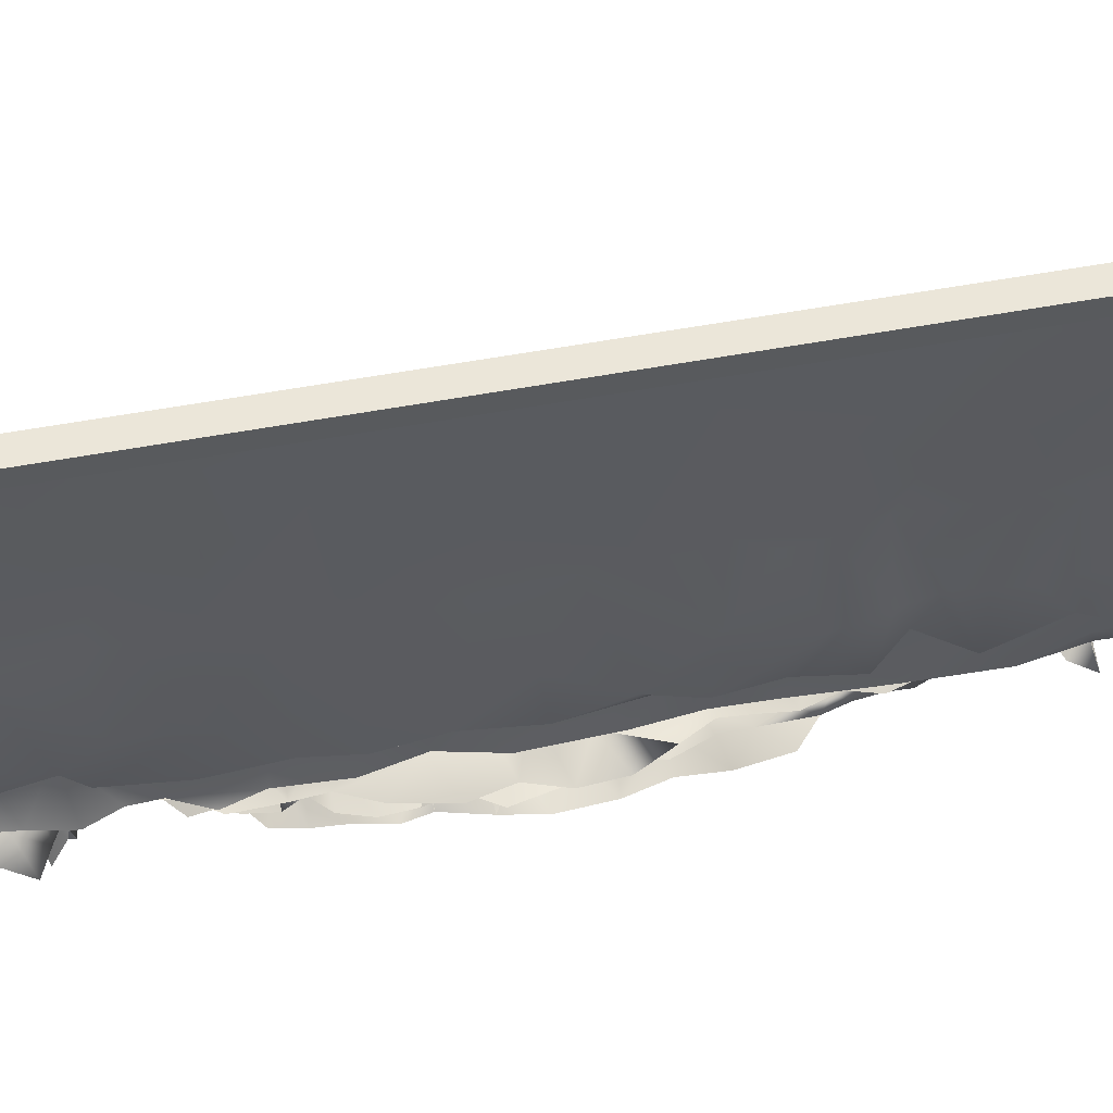
<metadata>
{"format":"obj","ext":"obj","renderer":"f3d","projection":"perspective","resolution":1024,"background":"white","views":[{"elev":56.1,"azim":-101.0,"up":"+Y"}]}
</metadata>
<code>
g
v 0.03 -0.281 -0.426
v 0.011 -0.236 -0.42
v -0.02 -0.234 -0.414
v -0.03 -0.208 -0.416
v -0.02 -0.214 -0.37
v 0.013 -0.212 -0.345
v 0.031 -0.215 -0.294
v 0.034 -0.232 -0.257
v 0.054 -0.228 -0.182
v 0.058 -0.247 -0.088
v 0.059 -0.256 -0.03
v 0.064 -0.253 0.04
v 0.058 -0.257 0.108
v 0.055 -0.257 0.156
v 0.052 -0.247 0.207
v 0.047 -0.24 0.271
v 0.017 -0.25 0.317
v 0.034 -0.223 0.345
v 0.005 -0.221 0.385
v -0.004 -0.205 0.394
v -0.011 -0.227 0.431
v 0.017 -0.282 0.428
v 0.005 -0.272 -0.425
v 0.003 -0.3 -0.161
v -0.01 -0.235 -0.338
v -0.004 -0.254 -0.298
v -0.004 -0.274 -0.251
v -0.007 -0.247 0.452
v -0.004 -0.279 0.474
v 0.005 -0.306 0.012
v 0.017 -0.297 0.079
v -0.002 -0.241 0.364
v -0.047 -0.302 -0.115
v -0.005 -0.29 -0.209
v -0.009 -0.274 0.288
v -0.018 -0.295 0.214
v -0.014 -0.286 0.25
v -0.005 -0.206 0.43
v -0.02 -0.289 -0.441
v -0.026 -0.309 0.132
v -0.028 -0.3 0.173
v -0.033 -0.269 -0.42
v -0.059 -0.304 -0.063
v -0.064 -0.304 0.046
v -0.035 -0.249 0.311
v -0.055 -0.298 0.095
v -0.032 -0.194 -0.393
v -0.053 -0.287 -0.191
v -0.06 -0.29 -0.148
v -0.058 -0.274 -0.225
v -0.031 -0.238 0.334
v -0.047 -0.24 -0.324
v -0.036 -0.249 -0.282
v -0.055 -0.268 -0.259
v -0.024 -0.211 0.379
v -0.035 -0.212 -0.348
v -0.021 -0.241 -0.434
v -0.072 -0.296 -0.016
v -0.034 -0.249 0.287
v -0.067 -0.282 0.144
v -0.065 -0.271 0.201
v -0.033 -0.257 0.257
v -0.027 -0.221 0.342
v -0.038 -0.241 0.447
v -0.046 -0.258 0.477
v -0.037 -0.265 0.228
v -0.023 -0.29 0.014
v -0.016 -0.226 -0.313
v -0.012 -0.254 -0.247
v -0.003 -0.294 -0.049
v -0.03 -0.286 0.051
v -0.011 -0.292 0.099
v -0.026 -0.196 -0.368
v -0.035 -0.258 -0.223
v -0.004 -0.287 -0.117
v -0.033 -0.275 0.136
v -0.038 -0.265 0.169
v -0.005 -0.271 -0.179
v -0.044 -0.28 -0.092
v -0.026 -0.258 0.203
v -0.052 -0.275 -0.444
v -0.049 -0.239 -0.425
v -0.009 -0.223 0.468
v -0.02 -0.215 0.305
v -0.02 -0.199 0.357
v -0.052 -0.272 0.09
v -0.046 -0.216 -0.317
v -0.056 -0.259 -0.201
v -0.063 -0.266 -0.166
v -0.068 -0.278 -0.055
v 0.014 -0.218 0.456
v 0.03 -0.243 0.48
v -0.056 -0.242 -0.246
v -0.032 -0.241 0.237
v -0.025 -0.229 0.265
v -0.058 -0.23 -0.28
v -0.061 -0.272 -0.007
v -0.06 -0.267 -0.128
v -0.015 -0.244 -0.452
v -0.019 -0.218 -0.443
v 0.008 -0.213 0.342
v 0.005 -0.257 -0.465
v 0 -0.279 -0.035
v 0.007 -0.277 0.035
v 0 -0.272 -0.066
v -0.002 -0.277 -0.003
v -0.003 -0.27 0.123
v -0.001 -0.263 0.163
v -0.001 -0.225 0.288
v -0.007 -0.247 -0.202
v 0.004 -0.264 -0.106
v 0.011 -0.259 0.205
v 0.004 -0.276 0.077
v 0.017 -0.25 0.259
v -0.011 -0.197 -0.331
v -0.013 -0.215 -0.282
v -0.021 -0.228 -0.243
v -0.005 -0.254 -0.152
v 0.015 -0.232 0.316
v -0.028 -0.229 0.489
v 0.001 -0.178 0.414
v -0.013 -0.198 0.458
v -0.031 -0.215 0.469
v -0.029 -0.18 -0.415
v -0.022 -0.189 0.431
v -0.062 -0.222 -0.437
v -0.052 -0.229 -0.201
v -0.063 -0.247 -0.043
v -0.009 -0.193 0.335
v -0.025 -0.194 0.373
v -0.027 -0.235 0.196
v -0.044 -0.217 0.243
v -0.05 -0.192 -0.362
v -0.055 -0.195 -0.326
v -0.068 -0.235 -0.159
v -0.078 -0.241 -0.093
v -0.079 -0.247 -0.453
v -0.074 -0.248 0.054
v -0.041 -0.233 0.133
v -0.068 -0.209 -0.292
v -0.062 -0.217 -0.239
v -0.061 -0.231 0.096
v -0.082 -0.24 0.002
v -0.054 -0.222 0.203
v -0.056 -0.214 0.277
v -0.047 -0.205 0.323
v -0.048 -0.225 0.165
v 0.039 -0.213 0.488
v -0.051 -0.192 -0.442
v -0.037 -0.224 0.026
v -0.035 -0.225 -0.117
v -0.059 -0.2 -0.468
v -0.017 -0.183 -0.374
v -0.035 -0.225 -0.057
v 0.003 -0.234 -0.022
v -0.012 -0.177 0.373
v 0.025 -0.187 0.425
v -0.073 -0.215 -0.492
v -0.011 -0.202 -0.277
v -0.012 -0.181 0.319
v -0.017 -0.197 -0.239
v 0.003 -0.222 -0.199
v 0.011 -0.178 0.353
v 0.041 -0.194 0.451
v -0.001 -0.194 -0.314
v -0.011 -0.209 -0.155
v 0.002 -0.195 0.256
v 0.006 -0.243 0.094
v -0.006 -0.207 0.227
v 0.01 -0.196 0.298
v 0.014 -0.222 0.182
v -0.002 -0.184 -0.355
v 0.015 -0.226 -0.129
v 0.016 -0.233 -0.079
v 0.012 -0.216 0.024
v 0.017 -0.235 0.144
v 0.079 -0.191 0.449
v 0.015 -0.21 0.059
v 0.027 -0.225 0.222
v 0.008 -0.174 0.387
v 0.028 -0.211 0.272
v 0.03 -0.19 0.339
v -0.025 -0.162 -0.382
v -0.013 -0.178 -0.279
v -0.008 -0.188 -0.188
v 0.017 -0.197 0.093
v -0.015 -0.183 -0.442
v -0.018 -0.205 -0.095
v -0.001 -0.202 -0.052
v 0.009 -0.198 -0.014
v 0.019 -0.201 0.123
v 0.045 -0.18 0.422
v -0.042 -0.205 -0.488
v -0.042 -0.175 -0.308
v -0.024 -0.172 -0.361
v 0.025 -0.186 0.161
v 0.021 -0.182 0.206
v 0.03 -0.174 0.3
v 0.034 -0.177 0.246
v 0.001 -0.19 -0.466
v 0.005 -0.19 -0.498
v -0.004 -0.166 -0.323
v -0.011 -0.171 -0.254
v 0.009 -0.185 -0.134
v 0.013 -0.188 -0.086
v 0.001 -0.162 0.321
v 0.052 -0.141 0.463
v -0.013 -0.168 -0.221
v -0.022 -0.155 0.244
v -0.023 -0.174 0.281
v -0.022 -0.168 0.357
v -0.002 -0.158 0.436
v 0.019 -0.14 0.456
v -0.028 -0.193 0.163
v -0.033 -0.191 0.103
v -0.033 -0.184 -0.052
v -0.031 -0.158 -0.116
v -0.035 -0.181 0.002
v -0.032 -0.162 0.209
v -0.031 -0.144 -0.316
v -0.03 -0.164 -0.168
v -0.033 -0.157 0.321
v -0.025 -0.166 0.397
v -0.032 -0.14 -0.353
v -0.034 -0.158 0.047
v -0.034 -0.144 -0.459
v -0.017 -0.133 0.48
v -0.015 -0.119 0.504
v -0.026 -0.139 -0.278
v -0.028 -0.143 0.456
v -0.026 -0.136 0.146
v -0.034 -0.138 0.368
v -0.047 -0.144 -0.537
v -0.027 -0.138 -0.493
v -0.034 -0.136 -0.432
v -0.03 -0.132 0.283
v -0.036 -0.136 -0.402
v -0.034 -0.134 -0.24
v -0.036 -0.129 -0.181
v -0.041 -0.154 -0.078
v -0.04 -0.138 0.421
v -0.037 -0.13 0.532
v -0.033 -0.128 -0.01
v -0.033 -0.126 0.093
v -0.054 -0.16 -0.3
v -0.075 -0.158 -0.504
v -0.064 -0.169 -0.117
v -0.073 -0.16 -0.371
v -0.071 -0.161 -0.338
v -0.07 -0.175 -0.254
v -0.065 -0.174 0.117
v -0.063 -0.18 0.177
v -0.059 -0.191 -0.006
v -0.056 -0.192 0.221
v -0.069 -0.178 0.281
v -0.054 -0.187 0.459
v -0.079 -0.161 -0.454
v -0.081 -0.172 -0.409
v -0.072 -0.178 -0.18
v -0.059 -0.193 0.336
v -0.066 -0.187 0.386
v -0.058 -0.184 0.529
v -0.072 -0.181 -0.049
v -0.071 -0.176 0.049
v -0.079 -0.181 -0.297
v -0.069 -0.137 0.522
v -0.052 -0.098 -0.419
v -0.054 -0.103 -0.311
v -0.071 -0.144 0.445
v -0.047 -0.103 -0.482
v -0.05 -0.085 0.23
v -0.057 -0.108 0.364
v -0.046 -0.095 -0.244
v -0.045 -0.082 -0.529
v -0.047 -0.095 0.01
v -0.056 -0.057 -0.362
v -0.051 -0.057 -0.141
v -0.059 -0.067 0.486
v -0.054 -0.061 0.061
v -0.052 -0.069 0.128
v -0.058 -0.05 0.312
v -0.059 -0.068 0.534
v -0.049 -0.054 -0.492
v -0.06 -0.022 -0.028
v -0.06 -0.028 0.173
v -0.061 -0.032 -0.28
v -0.062 -0.019 -0.418
v -0.065 -0.011 0.103
v -0.061 -0.013 -0.475
v -0.065 -0.014 0.511
v -0.061 -0.009 -0.538
v -0.065 0 0.264
v -0.065 -0.018 0.403
v -0.059 -0.016 -0.512
v -0.063 -0.007 -0.329
v -0.065 -0.002 -0.239
v -0.064 -0.001 -0.195
v -0.065 0.012 -0.102
v -0.065 0.009 0.03
v -0.065 0.003 0.222
v -0.065 0.007 -0.443
v -0.066 0.005 0.336
v -0.066 -0.002 0.535
v -0.065 0.003 -0.375
v -0.068 -0.001 0.451
v -0.064 -0.08 -0.15
v -0.058 -0.073 0.118
v -0.057 -0.112 0.221
v -0.064 -0.069 0.505
v -0.056 -0.065 -0.058
v -0.08 -0.09 0.538
v -0.061 -0.046 -0.443
v -0.062 -0.094 -0.429
v -0.061 -0.106 0.287
v -0.069 -0.097 -0.362
v -0.064 -0.102 -0.306
v -0.069 -0.111 0.427
v -0.065 -0.082 -0.535
v -0.063 -0.093 -0.511
v -0.078 -0.113 0.071
v -0.076 -0.117 -0.393
v -0.072 -0.111 -0.476
v -0.078 -0.122 0.181
v -0.086 -0.123 0.485
v -0.083 -0.125 -0.019
v -0.085 -0.123 0.113
v -0.089 -0.117 0.34
v -0.082 -0.113 -0.228
v -0.085 -0.121 -0.169
v -0.086 -0.106 -0.1
v -0.078 -0.128 -0.31
v -0.095 -0.11 0.245
v -0.084 -0.076 -0.415
v -0.091 -0.088 0.052
v -0.094 -0.079 0.488
v -0.077 -0.063 -0.479
v -0.083 -0.043 -0.299
v -0.086 -0.039 -0.03
v -0.08 -0.025 0.308
v -0.075 -0.034 0.47
v -0.087 -0.053 0.526
v -0.09 -0.043 0.207
v -0.085 -0.031 0.262
v -0.088 -0.031 -0.37
v -0.079 -0.042 0.383
v -0.084 -0.01 -0.171
v -0.083 -0.027 0.12
v -0.073 0 -0.522
v -0.074 0.057 -0.128
v -0.078 0.015 0.524
v -0.075 0.071 -0.291
v -0.076 0.068 0.164
v -0.071 0.079 0.365
v -0.075 0.071 -0.459
v -0.076 0.069 -0.223
v -0.075 0.078 0.003
v -0.078 0.076 0.203
v -0.077 0.071 -0.077
v -0.076 0.084 -0.336
v -0.076 0.079 0.084
v -0.074 0.089 0.249
v -0.071 0.079 0.315
v -0.065 0.066 -0.531
v -0.074 0.103 0.042
v -0.068 0.101 0.478
v -0.075 0.084 -0.382
v -0.074 0.094 0.118
v -0.072 0.085 0.412
v -0.068 0.083 0.531
v -0.069 0.092 -0.498
v -0.074 0.097 -0.173
v -0.074 0.117 -0.42
v -0.067 0.148 -0.525
v -0.071 0.126 -0.233
v -0.071 0.133 -0.362
v -0.074 0.129 -0.138
v -0.073 0.145 -0.072
v -0.067 0.13 0.418
v -0.067 0.137 0.502
v -0.07 0.157 -0.479
v -0.071 0.142 0.274
v -0.071 0.166 0.343
v -0.07 0.192 -0.342
v -0.07 0.171 -0.275
v -0.062 0.164 0.524
v -0.069 0.178 -0.424
v -0.07 0.198 0.21
v -0.071 0.187 0.414
v -0.066 0.191 0.477
v -0.069 0.213 -0.197
v -0.069 0.232 -0.48
v -0.069 0.232 0.447
v -0.064 0.217 0.522
v -0.062 0.227 -0.52
v -0.066 0.299 -0.053
v -0.065 0.31 0.106
v -0.067 0.302 0.33
v -0.068 0.302 -0.421
v -0.066 0.302 -0.294
v -0.066 0.307 0.487
v -0.07 0.304 0.527
v -0.064 0.303 -0.52
v -0.041 0.319 -0.554
v -0.041 0.319 0.554
v -0.041 0.294 -0.553
v -0.042 0.295 0.553
v -0.071 0.294 0.553
v -0.071 0.319 0.554
v -0.07 0.295 -0.553
v -0.071 0.319 -0.554
v -0.043 0.305 0.553
v -0.043 0.305 -0.553
v -0.07 0.305 0.553
v -0.07 0.305 -0.553
g
f 23 2 1
f 24 10 9
f 26 7 6
f 8 27 9
f 22 21 28
f 26 6 25
f 28 29 22
f 25 6 5
f 7 26 8
f 13 12 31
f 18 17 32
f 32 19 18
f 27 24 9
f 34 24 27
f 30 31 12
f 8 26 27
f 10 24 33
f 12 11 30
f 16 15 35
f 37 35 15
f 35 17 16
f 15 14 36
f 21 20 38
f 2 23 3
f 10 33 11
f 13 40 14
f 36 14 41
f 15 36 37
f 23 1 39
f 42 3 23
f 33 43 11
f 43 30 11
f 23 39 42
f 13 31 40
f 46 40 31
f 40 41 14
f 17 35 45
f 5 4 47
f 49 33 24
f 46 31 30
f 44 46 30
f 34 48 24
f 45 51 17
f 51 32 17
f 53 27 26
f 50 34 27
f 19 32 55
f 5 56 25
f 56 52 25
f 25 52 26
f 26 52 53
f 27 53 54
f 27 54 50
f 34 50 48
f 48 49 24
f 58 30 43
f 44 30 58
f 57 3 42
f 4 3 57
f 60 40 46
f 40 60 41
f 61 36 41
f 45 35 59
f 63 32 51
f 64 28 21
f 61 41 60
f 62 37 36
f 59 35 37
f 59 37 62
f 55 20 19
f 64 29 28
f 66 62 36
f 32 63 55
f 66 36 61
f 64 65 29
f 57 42 39
f 58 67 44
f 52 68 53
f 71 72 44
f 46 44 72
f 5 47 73
f 52 56 68
f 53 69 54
f 54 69 50
f 50 74 48
f 71 44 67
f 76 77 60
f 61 60 77
f 77 66 61
f 50 69 74
f 33 49 75
f 79 43 33
f 70 58 43
f 77 80 66
f 39 81 57
f 5 73 56
f 49 48 78
f 33 75 79
f 70 43 79
f 58 70 67
f 46 72 60
f 82 4 57
f 78 48 74
f 75 49 78
f 72 76 60
f 64 21 83
f 57 81 82
f 83 65 64
f 59 84 45
f 84 51 45
f 85 55 63
f 83 21 38
f 78 79 75
f 51 84 63
f 87 53 68
f 88 78 74
f 89 79 78
f 71 86 72
f 87 68 56
f 74 69 53
f 74 53 93
f 90 70 79
f 90 67 70
f 66 80 94
f 62 66 94
f 62 95 59
f 92 83 91
f 65 83 92
f 93 53 96
f 89 78 88
f 72 86 76
f 95 62 94
f 95 84 59
f 87 96 53
f 90 97 67
f 83 38 91
f 79 89 98
f 99 82 81
f 100 4 82
f 99 100 82
f 85 63 101
f 99 81 102
f 97 90 103
f 86 71 104
f 90 79 103
f 103 79 105
f 106 67 97
f 107 76 86
f 109 84 95
f 63 84 101
f 110 89 88
f 111 79 98
f 77 108 80
f 112 94 80
f 110 88 74
f 113 86 104
f 76 107 77
f 112 80 108
f 93 96 116
f 116 117 93
f 93 117 74
f 79 111 105
f 97 103 106
f 71 67 104
f 107 86 113
f 77 107 108
f 94 114 95
f 84 119 101
f 20 85 101
f 20 55 85
f 115 87 56
f 87 116 96
f 74 117 110
f 89 110 118
f 94 112 114
f 95 114 109
f 119 84 109
f 89 118 98
f 67 106 104
f 56 73 115
f 111 98 118
f 92 91 120
f 87 115 116
f 38 20 121
f 122 91 38
f 91 123 120
f 125 38 121
f 122 123 91
f 124 47 4
f 127 110 117
f 128 103 105
f 101 130 20
f 100 99 126
f 110 127 118
f 112 132 114
f 129 101 119
f 38 125 122
f 126 4 100
f 133 115 73
f 116 115 134
f 118 127 135
f 111 136 105
f 106 103 128
f 112 108 131
f 101 129 130
f 137 126 99
f 134 115 133
f 107 139 108
f 131 132 112
f 109 114 132
f 109 129 119
f 133 73 47
f 118 135 111
f 135 136 111
f 113 104 138
f 134 140 116
f 116 140 117
f 127 117 141
f 128 105 136
f 143 106 128
f 138 104 106
f 138 142 113
f 113 142 107
f 142 139 107
f 139 131 108
f 117 140 141
f 106 143 138
f 145 109 132
f 146 129 109
f 20 130 121
f 139 147 131
f 147 144 131
f 144 132 131
f 145 146 109
f 129 146 130
f 120 123 148
f 126 149 4
f 135 151 136
f 138 143 150
f 122 148 123
f 152 126 137
f 136 154 128
f 143 128 155
f 150 142 138
f 157 122 125
f 152 149 126
f 141 140 159
f 136 151 154
f 155 128 154
f 121 130 156
f 121 157 125
f 137 158 152
f 4 149 124
f 133 47 153
f 141 159 161
f 155 150 143
f 163 130 146
f 163 146 160
f 165 140 134
f 165 159 140
f 141 162 127
f 151 135 127
f 132 167 145
f 122 164 148
f 153 47 124
f 134 133 153
f 151 127 166
f 139 142 168
f 144 169 132
f 167 170 145
f 146 145 170
f 170 160 146
f 130 163 156
f 122 157 164
f 127 162 166
f 150 168 142
f 171 144 147
f 169 167 132
f 153 172 134
f 165 134 172
f 174 154 151
f 166 173 151
f 155 154 174
f 150 155 175
f 169 144 171
f 141 161 162
f 151 173 174
f 150 178 168
f 139 168 176
f 147 139 176
f 176 171 147
f 164 177 148
f 178 150 175
f 179 169 171
f 180 121 156
f 167 169 179
f 167 181 170
f 160 182 163
f 180 156 163
f 160 170 182
f 183 172 153
f 184 159 165
f 161 159 184
f 162 161 185
f 166 162 185
f 179 181 167
f 153 124 183
f 189 155 174
f 155 190 175
f 168 186 191
f 168 191 176
f 157 192 164
f 164 192 177
f 152 158 193
f 187 124 149
f 165 194 184
f 188 173 166
f 188 174 173
f 188 189 174
f 183 195 172
f 194 172 195
f 172 194 165
f 155 189 190
f 178 186 168
f 191 196 176
f 171 176 196
f 197 179 171
f 198 170 181
f 152 187 149
f 181 179 199
f 182 170 198
f 171 196 197
f 197 199 179
f 152 193 200
f 199 198 181
f 187 152 200
f 202 194 195
f 161 184 203
f 188 166 204
f 205 189 188
f 207 177 192
f 208 185 161
f 182 198 206
f 121 192 157
f 200 193 201
f 194 202 184
f 206 163 182
f 203 208 161
f 188 204 205
f 209 198 199
f 209 210 198
f 163 211 180
f 212 192 121
f 192 213 207
f 166 185 204
f 163 206 211
f 192 212 213
f 186 215 191
f 206 198 210
f 191 215 196
f 197 196 214
f 196 215 214
f 199 197 219
f 199 219 209
f 204 185 221
f 217 205 204
f 189 205 216
f 189 216 190
f 190 218 175
f 175 215 178
f 186 178 215
f 197 214 219
f 222 206 210
f 206 222 211
f 211 223 180
f 202 195 224
f 184 202 220
f 203 184 220
f 221 217 204
f 217 216 205
f 216 218 190
f 175 225 215
f 200 226 187
f 202 224 220
f 221 185 208
f 218 225 175
f 180 223 121
f 213 228 207
f 195 183 224
f 203 220 229
f 227 213 230
f 227 228 213
f 231 214 215
f 213 212 230
f 200 201 234
f 200 234 226
f 235 183 124
f 222 232 211
f 232 223 211
f 201 233 234
f 187 226 124
f 203 238 208
f 231 215 225
f 219 214 231
f 210 236 222
f 183 235 237
f 238 203 229
f 208 239 221
f 209 236 210
f 124 226 235
f 217 240 216
f 225 218 216
f 121 223 212
f 212 223 241
f 240 243 216
f 225 216 243
f 231 225 244
f 208 238 239
f 223 232 241
f 212 241 230
f 245 229 220
f 217 221 239
f 183 237 224
f 234 233 246
f 250 229 245
f 238 229 250
f 217 247 240
f 219 231 252
f 230 228 227
f 242 228 230
f 237 248 224
f 220 224 248
f 220 248 249
f 220 249 245
f 244 251 231
f 209 219 254
f 236 209 254
f 255 236 254
f 230 241 256
f 230 256 242
f 226 234 246
f 226 257 235
f 259 239 238
f 247 217 239
f 243 240 253
f 243 253 225
f 251 244 225
f 252 231 251
f 219 252 254
f 222 236 255
f 232 222 255
f 255 260 232
f 232 261 241
f 262 242 256
f 235 258 237
f 239 259 247
f 232 260 261
f 246 257 226
f 257 258 235
f 248 237 258
f 259 238 250
f 253 240 263
f 264 225 253
f 256 241 261
f 250 245 265
f 264 251 225
f 265 245 249
f 249 250 265
f 263 240 247
f 255 254 252
f 257 267 258
f 248 258 267
f 249 268 250
f 263 264 253
f 255 261 260
f 261 269 256
f 262 256 269
f 257 246 270
f 261 255 272
f 266 262 269
f 250 268 273
f 255 252 271
f 246 233 270
f 259 250 273
f 261 272 269
f 274 270 233
f 248 267 249
f 270 267 257
f 276 249 267
f 249 276 268
f 259 277 247
f 263 275 264
f 259 273 277
f 263 247 277
f 277 275 263
f 272 255 271
f 272 278 269
f 278 266 269
f 280 264 279
f 264 280 251
f 252 251 280
f 271 252 280
f 275 279 264
f 280 285 271
f 272 271 281
f 266 278 282
f 273 268 286
f 283 270 274
f 270 287 267
f 275 277 284
f 280 279 288
f 270 283 289
f 270 289 287
f 290 282 278
f 273 286 277
f 271 292 281
f 272 293 278
f 274 291 294
f 267 287 276
f 295 268 276
f 286 268 295
f 286 296 277
f 298 284 277
f 275 284 279
f 299 279 284
f 300 271 285
f 274 294 283
f 277 296 297
f 288 285 280
f 281 293 272
f 283 294 289
f 301 287 289
f 292 271 300
f 303 282 290
f 287 304 276
f 288 279 299
f 302 281 292
f 276 304 295
f 277 297 298
f 302 293 281
f 305 278 293
f 290 278 305
f 297 306 298
f 285 288 307
f 308 292 300
f 302 292 308
f 310 284 298
f 310 299 284
f 308 300 285
f 302 308 293
f 305 309 290
f 306 310 298
f 299 310 288
f 285 307 308
f 301 289 312
f 301 312 287
f 303 290 309
f 287 312 313
f 303 309 311
f 304 287 315
f 304 315 295
f 286 295 316
f 286 316 296
f 296 316 297
f 308 314 293
f 317 309 305
f 318 294 291
f 316 306 297
f 310 320 288
f 307 288 320
f 317 305 293
f 319 294 318
f 319 289 294
f 316 295 315
f 314 317 293
f 312 289 319
f 315 287 313
f 319 322 312
f 322 313 312
f 321 315 313
f 323 308 307
f 324 309 317
f 320 310 325
f 323 307 326
f 320 326 307
f 314 327 317
f 306 316 328
f 310 306 325
f 311 309 324
f 328 329 306
f 325 306 330
f 316 331 328
f 329 330 306
f 314 308 332
f 313 333 321
f 316 315 331
f 320 325 334
f 334 326 320
f 331 315 321
f 323 332 308
f 313 322 333
f 331 321 328
f 333 322 336
f 330 338 325
f 327 314 339
f 317 340 324
f 335 341 324
f 311 324 341
f 321 337 328
f 323 326 342
f 332 343 314
f 314 343 339
f 335 324 340
f 344 321 333
f 342 332 323
f 332 342 343
f 327 345 317
f 317 345 340
f 322 319 336
f 321 344 337
f 334 347 326
f 319 318 336
f 329 328 346
f 326 347 342
f 340 341 335
f 348 336 318
f 329 346 330
f 330 346 349
f 325 338 334
f 352 342 347
f 327 339 345
f 340 350 341
f 337 351 355
f 337 355 328
f 338 356 334
f 334 356 347
f 345 339 353
f 354 333 336
f 333 354 344
f 355 346 328
f 330 358 338
f 357 343 342
f 348 354 336
f 361 339 343
f 337 344 359
f 339 362 353
f 363 354 348
f 330 349 358
f 347 356 364
f 342 352 357
f 366 344 354
f 347 360 367
f 368 340 345
f 340 365 350
f 347 364 360
f 368 345 353
f 349 346 355
f 371 349 355
f 356 338 358
f 343 357 361
f 361 362 339
f 368 365 340
f 350 365 369
f 363 370 354
f 366 359 344
f 351 337 359
f 352 347 367
f 366 354 372
f 363 373 370
f 370 372 354
f 366 375 359
f 374 355 351
f 376 349 371
f 376 358 349
f 367 357 352
f 379 369 365
f 375 366 372
f 371 355 374
f 377 356 358
f 361 381 362
f 362 382 353
f 368 378 365
f 370 373 380
f 370 380 372
f 351 384 374
f 377 358 376
f 368 353 378
f 385 369 379
f 380 386 372
f 359 383 351
f 383 384 351
f 367 387 357
f 359 375 383
f 356 377 364
f 381 361 357
f 381 382 362
f 388 378 353
f 388 365 378
f 371 374 390
f 364 367 360
f 388 389 365
f 389 379 365
f 373 391 380
f 371 390 376
f 382 388 353
f 375 372 383
f 384 390 374
f 388 392 389
f 379 389 385
f 372 386 383
f 396 367 364
f 357 387 381
f 391 373 394
f 391 386 380
f 391 398 386
f 392 388 382
f 393 385 389
f 383 386 398
f 376 390 377
f 381 397 382
f 389 400 393
f 399 384 383
f 377 390 395
f 377 395 364
f 387 367 396
f 396 397 387
f 381 387 397
f 400 389 392
f 394 402 391
f 383 398 399
f 395 396 364
f 382 397 392
f 393 400 401
f 384 399 390
f 391 402 398
f 395 390 399
f 400 392 397
f 403 404 405
f 406 405 404
f 407 408 409
f 410 409 408
f 404 408 406
f 407 406 408
f 403 410 404
f 408 404 410
f 405 409 403
f 410 403 409
f 406 411 405
f 412 405 411
f 407 413 406
f 411 406 413
f 409 414 407
f 413 407 414
f 405 412 409
f 414 409 412
f 414 412 413
f 411 413 412

</code>
